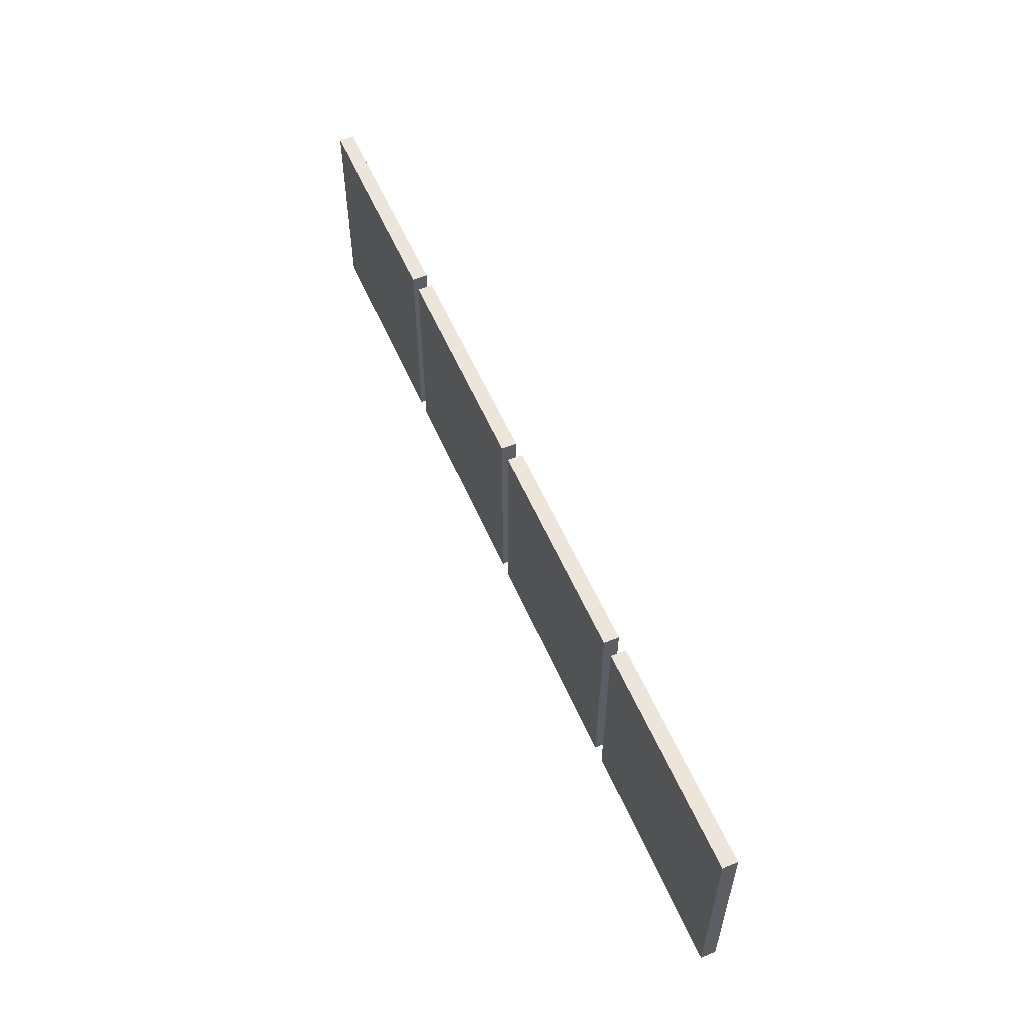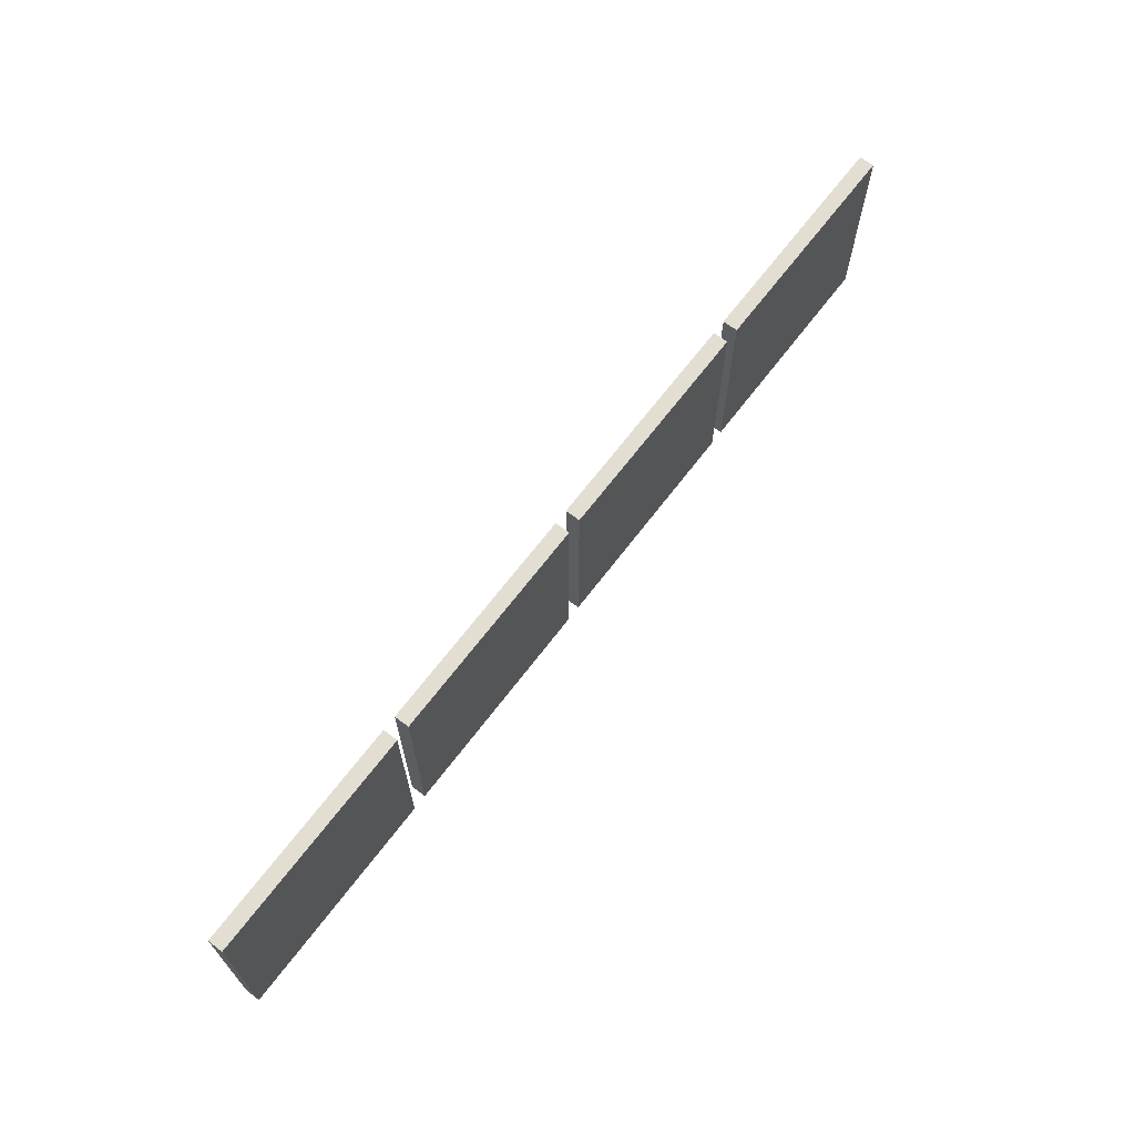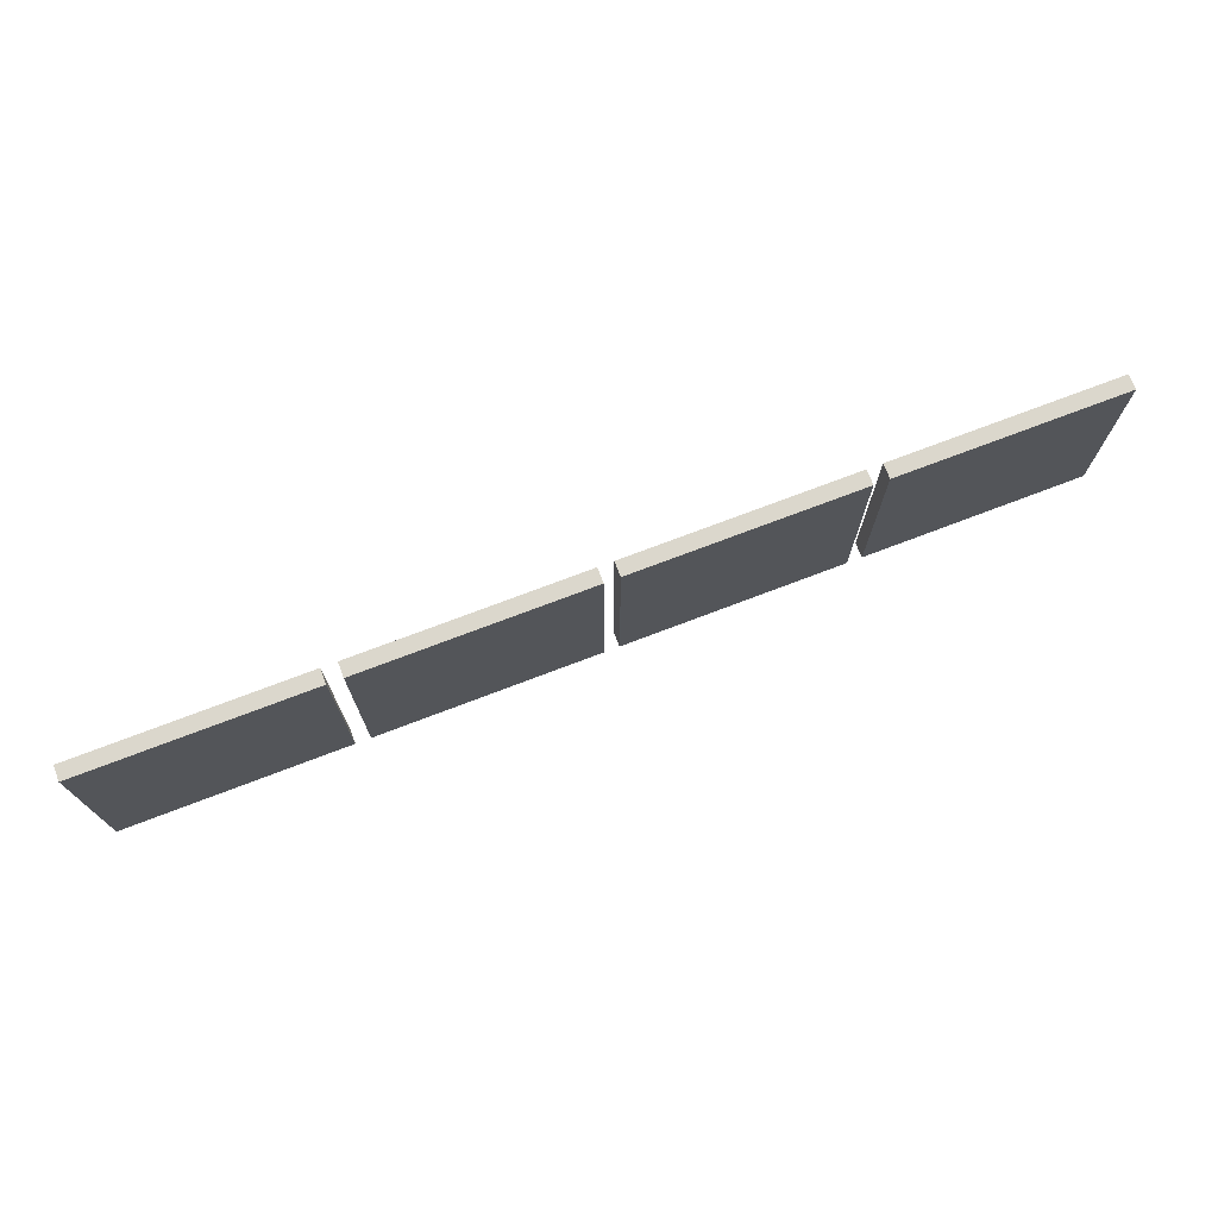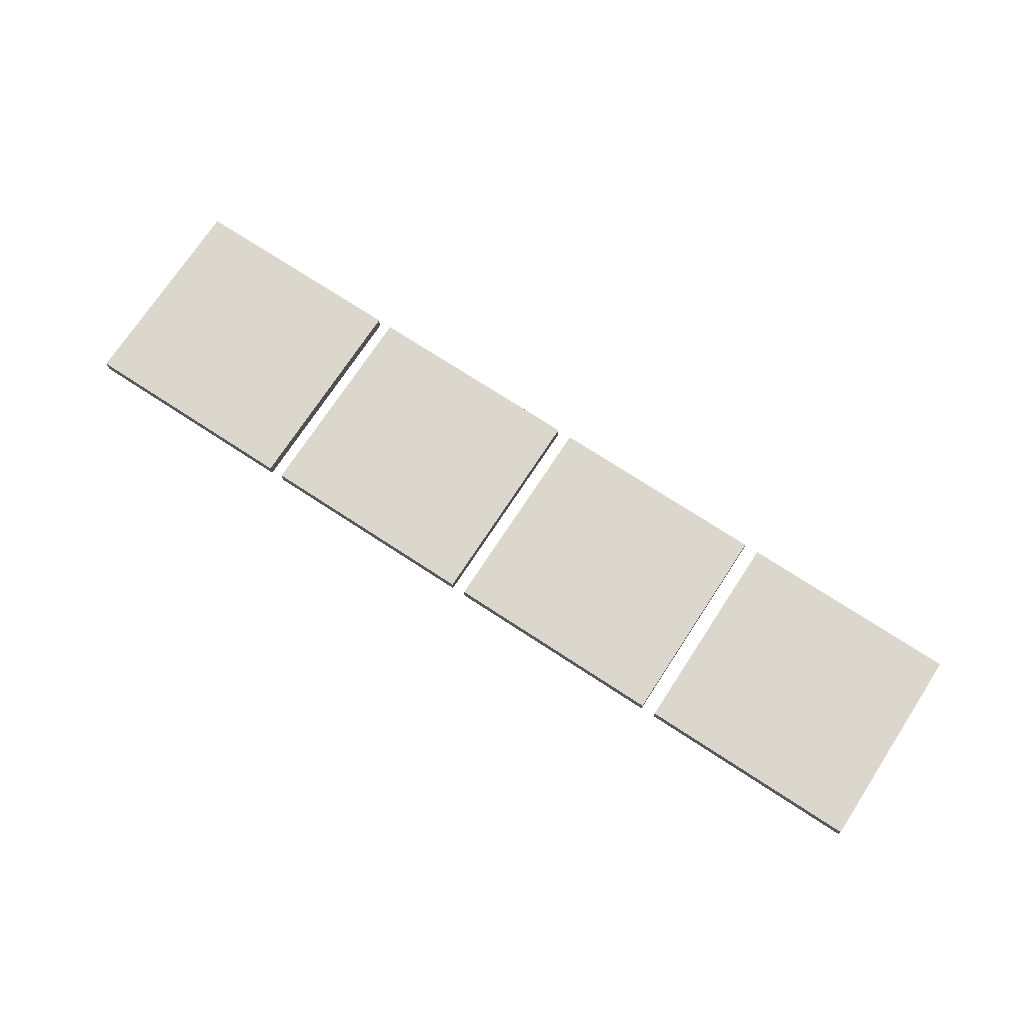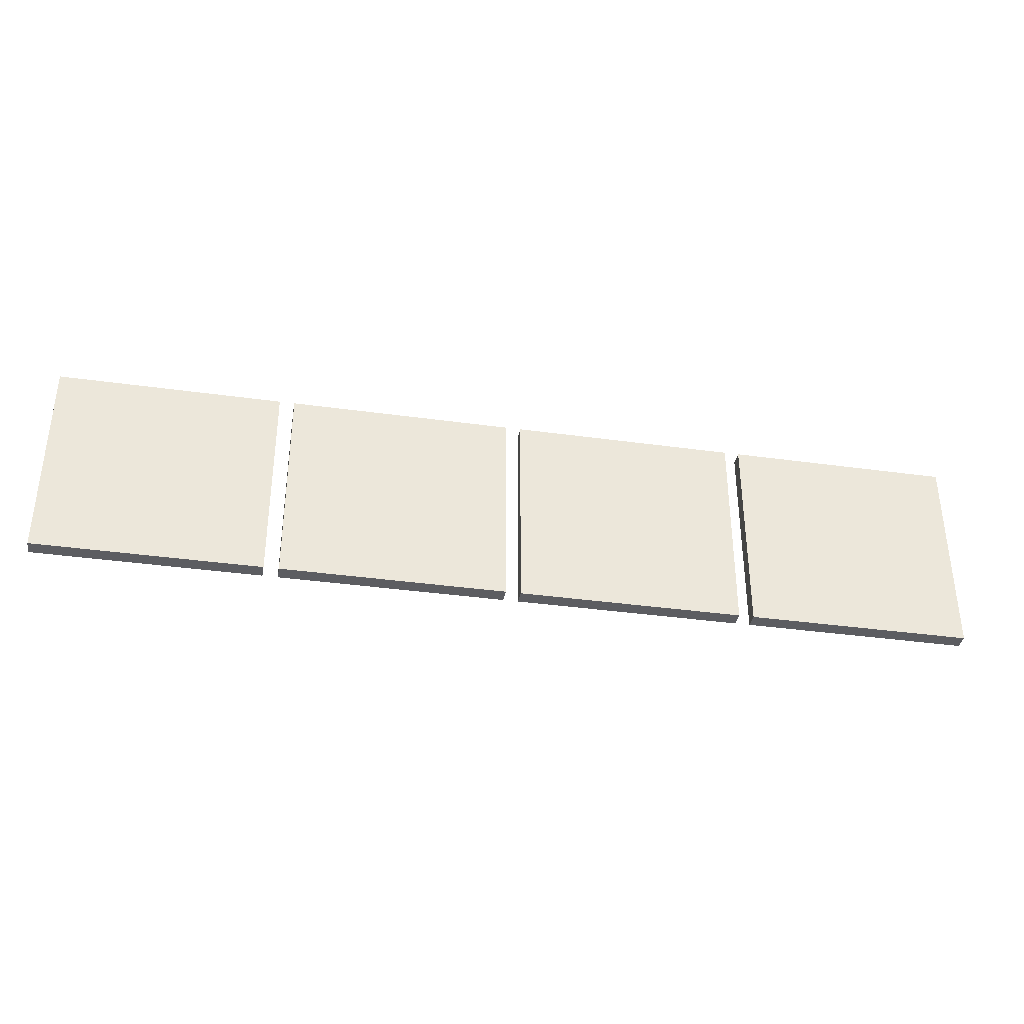
<metadata>
{"format":"obj","ext":"obj","renderer":"f3d","projection":"perspective","resolution":1024,"background":"white","views":[{"elev":55.7,"azim":-113.1,"up":"+Z"},{"elev":67.4,"azim":127.2,"up":"+Z"},{"elev":73.3,"azim":-20.9,"up":"+Z"},{"elev":72.9,"azim":-146.8,"up":"+Y"},{"elev":-36.5,"azim":-10.3,"up":"+Z"}]}
</metadata>
<code>
v -31 0 7
v -31 0 4
v -31 0 2
v -31 0 -0
v -31 0 -7
v -31 1 7
v -31 1 4
v -31 1 2
v -31 1 -0
v -31 1 -7
v -15 0 7
v -15 0 -7
v -15 1 7
v -15 1 -7
v 1 0 7
v 1 0 1
v 1 0 -1
v 1 0 -2
v 1 0 -3
v 1 0 -7
v 1 1 7
v 1 1 1
v 1 1 -1
v 1 1 -2
v 1 1 -3
v 1 1 -7
v 17 0 7
v 17 0 4
v 17 0 2
v 17 0 -0
v 17 0 -7
v 17 1 7
v 17 1 4
v 17 1 2
v 17 1 -0
v 17 1 -7
v -16 0 7
v -16 0 4
v -16 0 2
v -16 0 -0
v -16 0 -7
v -16 1 7
v -16 1 4
v -16 1 2
v -16 1 -0
v -16 1 -7
v 0 0 7
v 0 0 -7
v 0 1 7
v 0 1 -7
v 16 0 7
v 16 0 -2
v 16 0 -3
v 16 0 -7
v 16 1 7
v 16 1 -2
v 16 1 -3
v 16 1 -7
v 32 0 7
v 32 0 4
v 32 0 2
v 32 0 -0
v 32 0 -7
v 32 1 7
v 32 1 4
v 32 1 2
v 32 1 -0
v 32 1 -7
v -31 0 7
v -31 1 7
v -30 0 7
v -30 1 7
v -29 0 7
v -29 1 7
v -28 0 7
v -28 1 7
v -18 0 7
v -18 1 7
v -16 0 7
v -16 1 7
v -15 0 7
v -15 1 7
v 0 0 7
v 0 1 7
v 1 0 7
v 1 1 7
v 6 0 7
v 6 1 7
v 12 0 7
v 12 1 7
v 16 0 7
v 16 1 7
v 17 0 7
v 17 1 7
v 20 0 7
v 20 1 7
v 30 0 7
v 30 1 7
v 32 0 7
v 32 1 7
v -31 0 -7
v -31 1 -7
v -29 0 -7
v -29 1 -7
v -25 0 -7
v -25 1 -7
v -21 0 -7
v -21 1 -7
v -17 0 -7
v -17 1 -7
v -16 0 -7
v -16 1 -7
v -15 0 -7
v -15 1 -7
v 0 0 -7
v 0 1 -7
v 1 0 -7
v 1 1 -7
v 4 0 -7
v 4 1 -7
v 8 0 -7
v 8 1 -7
v 10 0 -7
v 10 1 -7
v 14 0 -7
v 14 1 -7
v 16 0 -7
v 16 1 -7
v 17 0 -7
v 17 1 -7
v 19 0 -7
v 19 1 -7
v 23 0 -7
v 23 1 -7
v 27 0 -7
v 27 1 -7
v 31 0 -7
v 31 1 -7
v 32 0 -7
v 32 1 -7
v -31 0 7
v -30 0 7
v -29 0 7
v -28 0 7
v -18 0 7
v -16 0 7
v -15 0 7
v 0 0 7
v 1 0 7
v 6 0 7
v 12 0 7
v 16 0 7
v 17 0 7
v 20 0 7
v 30 0 7
v 32 0 7
v -29 0 6
v -28 0 6
v -18 0 6
v -17 0 6
v 4 0 6
v 6 0 6
v 12 0 6
v 14 0 6
v 20 0 6
v 21 0 6
v 23 0 6
v 27 0 6
v 29 0 6
v 30 0 6
v 3 0 5
v 4 0 5
v 14 0 5
v 15 0 5
v 21 0 5
v 23 0 5
v 27 0 5
v 29 0 5
v -31 0 4
v -30 0 4
v -17 0 4
v -16 0 4
v 2 0 4
v 3 0 4
v 17 0 4
v 20 0 4
v 30 0 4
v 32 0 4
v 14 0 3
v 15 0 3
v 19 0 3
v 20 0 3
v 30 0 3
v 31 0 3
v -31 0 2
v -30 0 2
v -17 0 2
v -16 0 2
v 17 0 2
v 19 0 2
v 31 0 2
v 32 0 2
v 1 0 1
v 2 0 1
v -31 0 -0
v -30 0 -0
v -17 0 -0
v -16 0 -0
v 14 0 -0
v 15 0 -0
v 17 0 -0
v 19 0 -0
v 31 0 -0
v 32 0 -0
v 1 0 -1
v 2 0 -1
v 19 0 -1
v 20 0 -1
v 30 0 -1
v 31 0 -1
v 1 0 -2
v 2 0 -2
v 15 0 -2
v 16 0 -2
v 1 0 -3
v 3 0 -3
v 15 0 -3
v 16 0 -3
v 20 0 -3
v 21 0 -3
v 29 0 -3
v 30 0 -3
v -27 0 -4
v -26 0 -4
v -20 0 -4
v -19 0 -4
v -26 0 -5
v -25 0 -5
v -21 0 -5
v -20 0 -5
v 3 0 -5
v 4 0 -5
v 14 0 -5
v 15 0 -5
v 24 0 -5
v 26 0 -5
v -29 0 -6
v -27 0 -6
v -19 0 -6
v -17 0 -6
v 8 0 -6
v 10 0 -6
v 19 0 -6
v 21 0 -6
v 23 0 -6
v 24 0 -6
v 26 0 -6
v 27 0 -6
v 29 0 -6
v 31 0 -6
v -31 0 -7
v -29 0 -7
v -25 0 -7
v -21 0 -7
v -17 0 -7
v -16 0 -7
v -15 0 -7
v 0 0 -7
v 1 0 -7
v 4 0 -7
v 8 0 -7
v 10 0 -7
v 14 0 -7
v 16 0 -7
v 17 0 -7
v 19 0 -7
v 23 0 -7
v 27 0 -7
v 31 0 -7
v 32 0 -7
v -31 1 7
v -30 1 7
v -29 1 7
v -28 1 7
v -18 1 7
v -16 1 7
v -15 1 7
v 0 1 7
v 1 1 7
v 6 1 7
v 12 1 7
v 16 1 7
v 17 1 7
v 20 1 7
v 30 1 7
v 32 1 7
v -29 1 6
v -28 1 6
v -18 1 6
v -17 1 6
v 4 1 6
v 6 1 6
v 12 1 6
v 14 1 6
v 20 1 6
v 21 1 6
v 23 1 6
v 27 1 6
v 29 1 6
v 30 1 6
v 3 1 5
v 4 1 5
v 14 1 5
v 15 1 5
v 21 1 5
v 23 1 5
v 27 1 5
v 29 1 5
v -31 1 4
v -30 1 4
v -17 1 4
v -16 1 4
v 2 1 4
v 3 1 4
v 17 1 4
v 20 1 4
v 30 1 4
v 32 1 4
v 14 1 3
v 15 1 3
v 19 1 3
v 20 1 3
v 30 1 3
v 31 1 3
v -31 1 2
v -30 1 2
v -17 1 2
v -16 1 2
v 17 1 2
v 19 1 2
v 31 1 2
v 32 1 2
v 1 1 1
v 2 1 1
v -31 1 -0
v -30 1 -0
v -17 1 -0
v -16 1 -0
v 14 1 -0
v 15 1 -0
v 17 1 -0
v 19 1 -0
v 31 1 -0
v 32 1 -0
v 1 1 -1
v 2 1 -1
v 19 1 -1
v 20 1 -1
v 30 1 -1
v 31 1 -1
v 1 1 -2
v 2 1 -2
v 15 1 -2
v 16 1 -2
v 1 1 -3
v 3 1 -3
v 15 1 -3
v 16 1 -3
v 20 1 -3
v 21 1 -3
v 29 1 -3
v 30 1 -3
v -27 1 -4
v -26 1 -4
v -20 1 -4
v -19 1 -4
v -26 1 -5
v -25 1 -5
v -21 1 -5
v -20 1 -5
v 3 1 -5
v 4 1 -5
v 14 1 -5
v 15 1 -5
v 24 1 -5
v 26 1 -5
v -29 1 -6
v -27 1 -6
v -19 1 -6
v -17 1 -6
v 8 1 -6
v 10 1 -6
v 19 1 -6
v 21 1 -6
v 23 1 -6
v 24 1 -6
v 26 1 -6
v 27 1 -6
v 29 1 -6
v 31 1 -6
v -31 1 -7
v -29 1 -7
v -25 1 -7
v -21 1 -7
v -17 1 -7
v -16 1 -7
v -15 1 -7
v 0 1 -7
v 1 1 -7
v 4 1 -7
v 8 1 -7
v 10 1 -7
v 14 1 -7
v 16 1 -7
v 17 1 -7
v 19 1 -7
v 23 1 -7
v 27 1 -7
v 31 1 -7
v 32 1 -7
f 6 2 1
f 7 3 2
f 7 2 6
f 8 4 3
f 8 3 7
f 9 5 4
f 9 4 8
f 10 5 9
f 13 12 11
f 14 12 13
f 21 16 15
f 22 17 16
f 22 16 21
f 23 18 17
f 23 17 22
f 24 19 18
f 24 18 23
f 25 20 19
f 25 19 24
f 26 20 25
f 32 28 27
f 33 29 28
f 33 28 32
f 34 30 29
f 34 29 33
f 35 31 30
f 35 30 34
f 36 31 35
f 37 38 42
f 38 39 43
f 42 38 43
f 39 40 44
f 43 39 44
f 40 41 45
f 44 40 45
f 45 41 46
f 47 48 49
f 49 48 50
f 51 52 55
f 52 53 56
f 55 52 56
f 53 54 57
f 56 53 57
f 57 54 58
f 59 60 64
f 60 61 65
f 64 60 65
f 61 62 66
f 65 61 66
f 62 63 67
f 66 62 67
f 67 63 68
f 71 70 69
f 72 70 71
f 73 72 71
f 74 72 73
f 75 74 73
f 76 74 75
f 77 76 75
f 78 76 77
f 79 78 77
f 80 78 79
f 83 82 81
f 84 82 83
f 87 86 85
f 88 86 87
f 89 88 87
f 90 88 89
f 91 90 89
f 92 90 91
f 95 94 93
f 96 94 95
f 97 96 95
f 98 96 97
f 99 98 97
f 100 98 99
f 101 102 103
f 103 102 104
f 103 104 105
f 105 104 106
f 105 106 107
f 107 106 108
f 107 108 109
f 109 108 110
f 109 110 111
f 111 110 112
f 113 114 115
f 115 114 116
f 117 118 119
f 119 118 120
f 119 120 121
f 121 120 122
f 121 122 123
f 123 122 124
f 123 124 125
f 125 124 126
f 125 126 127
f 127 126 128
f 129 130 131
f 131 130 132
f 131 132 133
f 133 132 134
f 133 134 135
f 135 134 136
f 135 136 137
f 137 136 138
f 137 138 139
f 139 138 140
f 157 143 142
f 157 144 143
f 158 145 144
f 158 144 157
f 159 146 145
f 159 145 158
f 160 146 159
f 161 150 149
f 162 151 150
f 162 150 161
f 163 152 151
f 163 151 162
f 164 152 163
f 165 155 154
f 165 154 153
f 166 155 165
f 167 155 166
f 168 155 167
f 169 155 168
f 170 156 155
f 170 155 169
f 171 161 149
f 172 162 161
f 172 161 171
f 172 164 163
f 172 163 162
f 173 152 164
f 173 164 172
f 174 152 173
f 175 166 165
f 175 167 166
f 176 168 167
f 176 167 175
f 177 169 168
f 177 168 176
f 178 170 169
f 178 169 177
f 179 142 141
f 180 157 142
f 180 142 179
f 180 158 157
f 180 159 158
f 180 160 159
f 181 146 160
f 181 160 180
f 182 146 181
f 183 171 149
f 184 172 171
f 184 171 183
f 184 173 172
f 184 174 173
f 185 176 175
f 185 178 177
f 185 177 176
f 185 165 153
f 185 175 165
f 186 178 185
f 187 170 178
f 187 178 186
f 187 156 170
f 188 156 187
f 189 174 184
f 189 184 183
f 190 152 174
f 190 174 189
f 191 186 185
f 192 187 186
f 192 186 191
f 193 188 187
f 193 187 192
f 194 188 193
f 195 180 179
f 195 182 181
f 195 181 180
f 196 182 195
f 197 182 196
f 198 182 197
f 199 191 185
f 200 192 191
f 200 191 199
f 200 194 193
f 200 193 192
f 201 188 194
f 201 194 200
f 202 188 201
f 203 183 149
f 204 189 183
f 204 183 203
f 205 196 195
f 206 197 196
f 206 196 205
f 207 198 197
f 207 197 206
f 208 198 207
f 209 189 204
f 209 190 189
f 209 204 203
f 210 152 190
f 210 190 209
f 211 200 199
f 211 201 200
f 211 202 201
f 212 202 211
f 213 202 212
f 214 202 213
f 215 209 203
f 215 210 209
f 216 210 215
f 217 212 211
f 217 213 212
f 218 213 217
f 219 213 218
f 220 214 213
f 220 213 219
f 221 216 215
f 222 210 216
f 222 216 221
f 223 152 210
f 223 210 222
f 224 152 223
f 225 222 221
f 225 223 222
f 225 224 223
f 226 224 225
f 227 224 226
f 228 224 227
f 229 219 218
f 229 218 217
f 230 219 229
f 231 219 230
f 232 220 219
f 232 219 231
f 233 208 207
f 233 206 205
f 233 207 206
f 234 208 233
f 235 208 234
f 236 208 235
f 237 234 233
f 237 235 234
f 238 235 237
f 239 235 238
f 240 236 235
f 240 235 239
f 241 227 226
f 241 226 225
f 242 227 241
f 243 227 242
f 244 228 227
f 244 227 243
f 245 231 230
f 246 231 245
f 247 233 205
f 248 237 233
f 248 233 247
f 248 238 237
f 249 236 240
f 249 240 239
f 249 208 236
f 250 208 249
f 251 243 242
f 252 243 251
f 253 230 229
f 253 217 211
f 253 229 217
f 254 245 230
f 254 230 253
f 255 245 254
f 256 246 245
f 256 245 255
f 257 231 246
f 257 246 256
f 258 231 257
f 259 232 231
f 259 231 258
f 260 220 232
f 260 232 259
f 260 214 220
f 261 247 205
f 262 248 247
f 262 247 261
f 263 238 248
f 263 248 262
f 263 239 238
f 264 249 239
f 264 239 263
f 264 250 249
f 265 208 250
f 265 250 264
f 266 208 265
f 267 148 147
f 268 148 267
f 269 241 225
f 269 242 241
f 270 251 242
f 270 242 269
f 271 252 251
f 271 251 270
f 272 243 252
f 272 252 271
f 273 244 243
f 273 243 272
f 274 228 244
f 274 244 273
f 275 253 211
f 276 255 254
f 276 253 275
f 276 254 253
f 277 258 257
f 277 255 276
f 277 257 256
f 277 256 255
f 278 259 258
f 278 258 277
f 278 260 259
f 279 214 260
f 279 260 278
f 280 214 279
f 282 283 297
f 283 284 297
f 284 285 298
f 297 284 298
f 285 286 299
f 298 285 299
f 299 286 300
f 289 290 301
f 290 291 302
f 301 290 302
f 291 292 303
f 302 291 303
f 303 292 304
f 294 295 305
f 293 294 305
f 305 295 306
f 306 295 307
f 307 295 308
f 308 295 309
f 295 296 310
f 309 295 310
f 289 301 311
f 301 302 312
f 311 301 312
f 303 304 312
f 302 303 312
f 304 292 313
f 312 304 313
f 313 292 314
f 305 306 315
f 306 307 315
f 307 308 316
f 315 307 316
f 308 309 317
f 316 308 317
f 309 310 318
f 317 309 318
f 281 282 319
f 282 297 320
f 319 282 320
f 297 298 320
f 298 299 320
f 299 300 320
f 300 286 321
f 320 300 321
f 321 286 322
f 289 311 323
f 311 312 324
f 323 311 324
f 312 313 324
f 313 314 324
f 315 316 325
f 317 318 325
f 316 317 325
f 293 305 325
f 305 315 325
f 325 318 326
f 318 310 327
f 326 318 327
f 310 296 327
f 327 296 328
f 324 314 329
f 323 324 329
f 314 292 330
f 329 314 330
f 325 326 331
f 326 327 332
f 331 326 332
f 327 328 333
f 332 327 333
f 333 328 334
f 319 320 335
f 321 322 335
f 320 321 335
f 335 322 336
f 336 322 337
f 337 322 338
f 325 331 339
f 331 332 340
f 339 331 340
f 333 334 340
f 332 333 340
f 334 328 341
f 340 334 341
f 341 328 342
f 289 323 343
f 323 329 344
f 343 323 344
f 335 336 345
f 336 337 346
f 345 336 346
f 337 338 347
f 346 337 347
f 347 338 348
f 344 329 349
f 329 330 349
f 343 344 349
f 330 292 350
f 349 330 350
f 339 340 351
f 340 341 351
f 341 342 351
f 351 342 352
f 352 342 353
f 353 342 354
f 343 349 355
f 349 350 355
f 355 350 356
f 351 352 357
f 352 353 357
f 357 353 358
f 358 353 359
f 353 354 360
f 359 353 360
f 355 356 361
f 356 350 362
f 361 356 362
f 350 292 363
f 362 350 363
f 363 292 364
f 361 362 365
f 362 363 365
f 363 364 365
f 365 364 366
f 366 364 367
f 367 364 368
f 358 359 369
f 357 358 369
f 369 359 370
f 370 359 371
f 359 360 372
f 371 359 372
f 347 348 373
f 345 346 373
f 346 347 373
f 373 348 374
f 374 348 375
f 375 348 376
f 373 374 377
f 374 375 377
f 377 375 378
f 378 375 379
f 375 376 380
f 379 375 380
f 366 367 381
f 365 366 381
f 381 367 382
f 382 367 383
f 367 368 384
f 383 367 384
f 370 371 385
f 385 371 386
f 345 373 387
f 373 377 388
f 387 373 388
f 377 378 388
f 380 376 389
f 379 380 389
f 376 348 389
f 389 348 390
f 382 383 391
f 391 383 392
f 369 370 393
f 351 357 393
f 357 369 393
f 370 385 394
f 393 370 394
f 394 385 395
f 385 386 396
f 395 385 396
f 386 371 397
f 396 386 397
f 397 371 398
f 371 372 399
f 398 371 399
f 372 360 400
f 399 372 400
f 360 354 400
f 345 387 401
f 387 388 402
f 401 387 402
f 388 378 403
f 402 388 403
f 378 379 403
f 379 389 404
f 403 379 404
f 389 390 404
f 390 348 405
f 404 390 405
f 405 348 406
f 287 288 407
f 407 288 408
f 365 381 409
f 381 382 409
f 382 391 410
f 409 382 410
f 391 392 411
f 410 391 411
f 392 383 412
f 411 392 412
f 383 384 413
f 412 383 413
f 384 368 414
f 413 384 414
f 351 393 415
f 394 395 416
f 415 393 416
f 393 394 416
f 397 398 417
f 416 395 417
f 396 397 417
f 395 396 417
f 398 399 418
f 417 398 418
f 399 400 418
f 400 354 419
f 418 400 419
f 419 354 420

</code>
